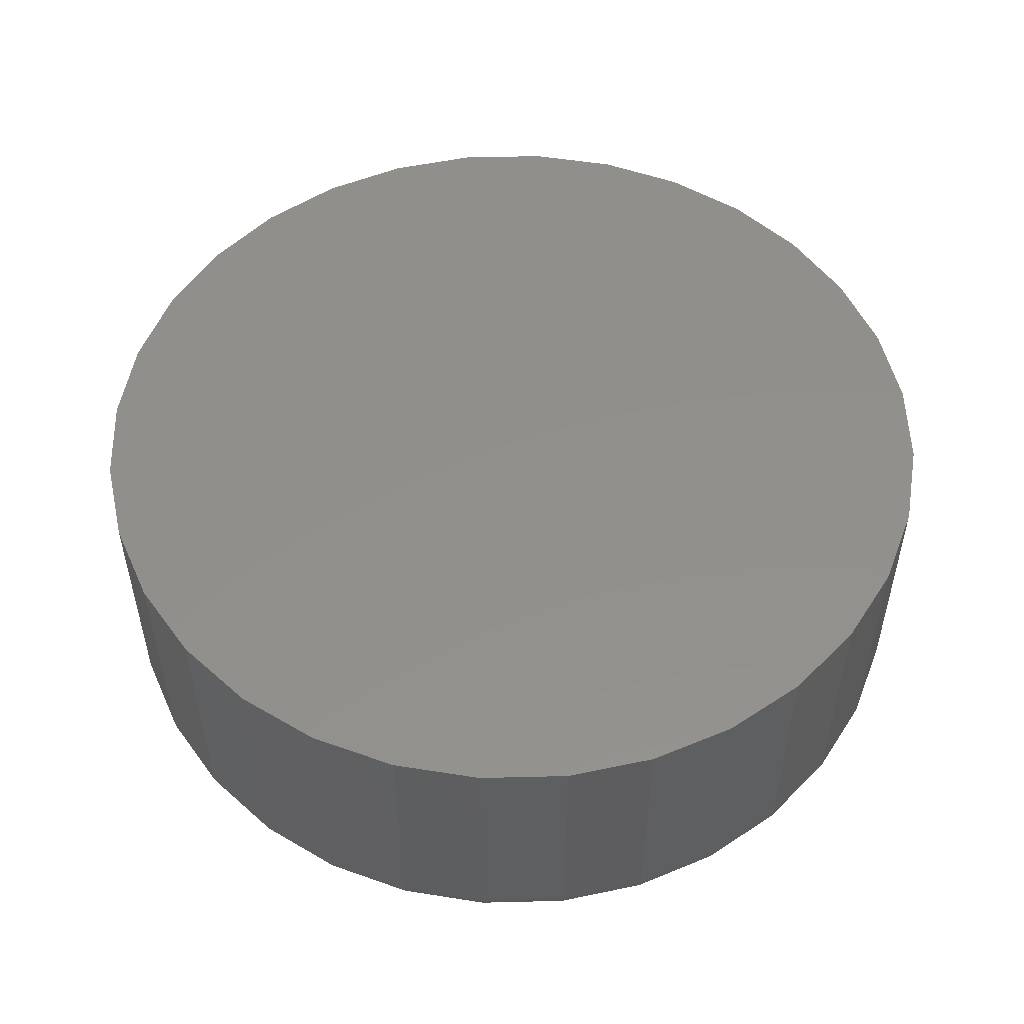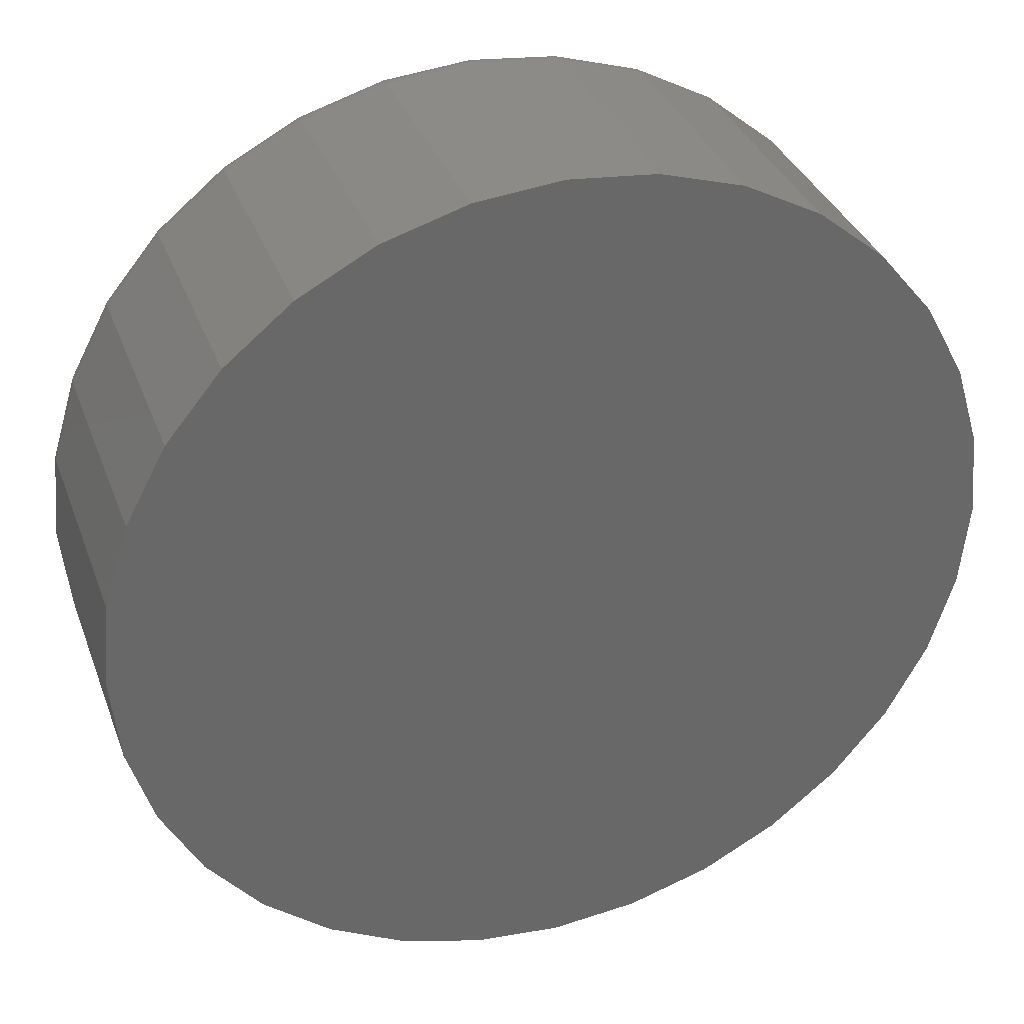
<metadata>
{"format":"stl","ext":"stl","renderer":"f3d","projection":"perspective","resolution":1024,"background":"white","views":[{"elev":52.5,"azim":4.1,"up":"+Y"},{"elev":34.5,"azim":161.2,"up":"+Z"}]}
</metadata>
<code>
# stl→obj: 320 verts, 636 faces
v -0.1278 -0.5 0.682
v 0.1436 -0.5 0.682
v 0.007895 -0.5 0.6954
v 0.274 -0.5 0.6425
v -0.2582 -0.5 0.6425
v 0.3942 -0.5 0.5782
v -0.3784 -0.5 0.5782
v 0.4996 -0.5 0.4917
v -0.4838 -0.5 0.4917
v 0.5861 -0.5 0.3863
v -0.5703 -0.5 0.3863
v 0.6504 -0.5 0.2661
v -0.6346 -0.5 0.2661
v 0.6899 -0.5 0.1357
v -0.6741 -0.5 0.1357
v 0.7033 -0.5 3.226e-16
v -0.6875 -0.5 -1.19e-15
v 0.6899 -0.5 -0.1357
v -0.6741 -0.5 -0.1357
v 0.6504 -0.5 -0.2661
v -0.6346 -0.5 -0.2661
v 0.5861 -0.5 -0.3863
v -0.5703 -0.5 -0.3863
v 0.4996 -0.5 -0.4917
v -0.4838 -0.5 -0.4917
v 0.3942 -0.5 -0.5782
v -0.3784 -0.5 -0.5782
v 0.274 -0.5 -0.6425
v -0.2582 -0.5 -0.6425
v 0.1436 -0.5 -0.682
v -0.1278 -0.5 -0.682
v 0.007895 -0.5 -0.6954
v 0.7658 1.674e-16 -9.282e-17
v 0.7658 -0.4375 -9.516e-16
v 0.7512 1.658e-16 -0.1479
v 0.7512 -0.4375 -0.1479
v 0.7081 1.61e-16 -0.29
v 0.7081 -0.4375 -0.29
v 0.6381 1.532e-16 -0.4211
v 0.6381 -0.4375 -0.4211
v 0.5438 1.428e-16 -0.5359
v 0.5438 -0.4375 -0.5359
v 0.429 1.3e-16 -0.6302
v 0.429 -0.4375 -0.6302
v 0.2979 1.155e-16 -0.7002
v 0.2979 -0.4375 -0.7002
v 0.1558 9.968e-17 -0.7433
v 0.1558 -0.4375 -0.7433
v 0.007895 8.327e-17 -0.7579
v 0.007895 -0.4375 -0.7579
v -0.14 6.685e-17 -0.7433
v -0.14 -0.4375 -0.7433
v -0.2821 5.107e-17 -0.7002
v -0.2821 -0.4375 -0.7002
v -0.4132 3.652e-17 -0.6302
v -0.4132 -0.4375 -0.6302
v -0.528 2.377e-17 -0.5359
v -0.528 -0.4375 -0.5359
v -0.6223 1.33e-17 -0.4211
v -0.6223 -0.4375 -0.4211
v -0.6923 5.529e-18 -0.29
v -0.6923 -0.4375 -0.29
v -0.7354 7.403e-19 -0.1479
v -0.7354 -0.4375 -0.1479
v -0.75 -8.765e-19 9.281e-17
v -0.75 -0.4375 9.281e-17
v -0.7354 7.403e-19 0.1479
v -0.7354 -0.4375 0.1479
v -0.6923 5.529e-18 0.29
v -0.6923 -0.4375 0.29
v -0.6223 1.33e-17 0.4211
v -0.6223 -0.4375 0.4211
v -0.528 2.377e-17 0.5359
v -0.528 -0.4375 0.5359
v -0.4132 3.652e-17 0.6302
v -0.4132 -0.4375 0.6302
v -0.2821 5.107e-17 0.7002
v -0.2821 -0.4375 0.7002
v -0.14 6.685e-17 0.7433
v -0.14 -0.4375 0.7433
v 0.007895 8.327e-17 0.7579
v 0.007895 -0.4375 0.7579
v 0.1558 9.968e-17 0.7433
v 0.1558 -0.4375 0.7433
v 0.2979 1.155e-16 0.7002
v 0.2979 -0.4375 0.7002
v 0.429 1.3e-16 0.6302
v 0.429 -0.4375 0.6302
v 0.5438 1.428e-16 0.5359
v 0.5438 -0.4375 0.5359
v 0.6381 1.532e-16 0.4211
v 0.6381 -0.4375 0.4211
v 0.7081 1.61e-16 0.29
v 0.7081 -0.4375 0.29
v 0.7512 1.658e-16 0.1479
v 0.7512 -0.4375 0.1479
v -0.6997 -0.4988 5.41e-17
v -0.6861 -0.4988 0.138
v -0.7114 -0.4952 1.097e-16
v -0.6976 -0.4952 0.1403
v -0.7222 -0.4895 5.431e-17
v -0.7082 -0.4895 0.1424
v -0.7317 -0.4817 5.449e-17
v -0.7175 -0.4817 0.1443
v -0.7395 -0.4722 5.471e-17
v -0.7251 -0.4722 0.1458
v -0.7452 -0.4614 5.496e-17
v -0.7308 -0.4614 0.1469
v -0.7488 -0.4497 5.523e-17
v -0.7343 -0.4497 0.1476
v 0.7019 -0.4988 0.138
v 0.7155 -0.4988 -1.056e-15
v 0.7134 -0.4952 0.1403
v 0.7272 -0.4952 -1.112e-15
v 0.724 -0.4895 0.1424
v 0.738 -0.4895 -1e-15
v 0.7333 -0.4817 0.1443
v 0.7475 -0.4817 -1e-15
v 0.7409 -0.4722 0.1458
v 0.7553 -0.4722 -1.056e-15
v 0.7466 -0.4614 0.1469
v 0.761 -0.4614 -1.055e-15
v 0.75 -0.4497 0.1476
v 0.7646 -0.4497 -1.055e-15
v 0.6616 -0.4988 0.2708
v 0.6725 -0.4952 0.2753
v 0.6824 -0.4895 0.2794
v 0.6912 -0.4817 0.283
v 0.6984 -0.4722 0.286
v 0.7037 -0.4614 0.2882
v 0.707 -0.4497 0.2896
v 0.5962 -0.4988 0.3931
v 0.606 -0.4952 0.3996
v 0.615 -0.4895 0.4056
v 0.6228 -0.4817 0.4109
v 0.6293 -0.4722 0.4152
v 0.6341 -0.4614 0.4184
v 0.6371 -0.4497 0.4204
v 0.5082 -0.4988 0.5003
v 0.5165 -0.4952 0.5086
v 0.5242 -0.4895 0.5163
v 0.5309 -0.4817 0.523
v 0.5364 -0.4722 0.5285
v 0.5404 -0.4614 0.5325
v 0.543 -0.4497 0.5351
v 0.401 -0.4988 0.5883
v 0.4075 -0.4952 0.5981
v 0.4135 -0.4895 0.6071
v 0.4188 -0.4817 0.6149
v 0.4231 -0.4722 0.6214
v 0.4263 -0.4614 0.6262
v 0.4283 -0.4497 0.6292
v 0.2787 -0.4988 0.6537
v 0.2832 -0.4952 0.6646
v 0.2873 -0.4895 0.6745
v 0.2909 -0.4817 0.6833
v 0.2939 -0.4722 0.6905
v 0.2961 -0.4614 0.6958
v 0.2975 -0.4497 0.6991
v 0.1459 -0.4988 0.694
v 0.1482 -0.4952 0.7055
v 0.1503 -0.4895 0.7161
v 0.1522 -0.4817 0.7254
v 0.1537 -0.4722 0.733
v 0.1548 -0.4614 0.7387
v 0.1555 -0.4497 0.7422
v 0.007895 -0.4988 0.7076
v 0.007895 -0.4952 0.7193
v 0.007895 -0.4895 0.7301
v 0.007895 -0.4817 0.7396
v 0.007895 -0.4722 0.7474
v 0.007895 -0.4614 0.7531
v 0.007895 -0.4497 0.7567
v -0.1301 -0.4988 0.694
v -0.1324 -0.4952 0.7055
v -0.1345 -0.4895 0.7161
v -0.1364 -0.4817 0.7254
v -0.1379 -0.4722 0.733
v -0.139 -0.4614 0.7387
v -0.1397 -0.4497 0.7422
v -0.2629 -0.4988 0.6537
v -0.2674 -0.4952 0.6646
v -0.2715 -0.4895 0.6745
v -0.2751 -0.4817 0.6833
v -0.2781 -0.4722 0.6905
v -0.2803 -0.4614 0.6958
v -0.2817 -0.4497 0.6991
v -0.3852 -0.4988 0.5883
v -0.3917 -0.4952 0.5981
v -0.3977 -0.4895 0.6071
v -0.403 -0.4817 0.6149
v -0.4073 -0.4722 0.6214
v -0.4105 -0.4614 0.6262
v -0.4125 -0.4497 0.6292
v -0.4924 -0.4988 0.5003
v -0.5007 -0.4952 0.5086
v -0.5084 -0.4895 0.5163
v -0.5151 -0.4817 0.523
v -0.5206 -0.4722 0.5285
v -0.5247 -0.4614 0.5325
v -0.5272 -0.4497 0.5351
v -0.5804 -0.4988 0.3931
v -0.5902 -0.4952 0.3996
v -0.5992 -0.4895 0.4056
v -0.6071 -0.4817 0.4109
v -0.6135 -0.4722 0.4152
v -0.6183 -0.4614 0.4184
v -0.6213 -0.4497 0.4204
v -0.6458 -0.4988 0.2708
v -0.6567 -0.4952 0.2753
v -0.6666 -0.4895 0.2794
v -0.6754 -0.4817 0.283
v -0.6826 -0.4722 0.286
v -0.6879 -0.4614 0.2882
v -0.6912 -0.4497 0.2896
v 0.7019 -0.4988 -0.138
v 0.7134 -0.4952 -0.1403
v 0.724 -0.4895 -0.1424
v 0.7333 -0.4817 -0.1443
v 0.7409 -0.4722 -0.1458
v 0.7466 -0.4614 -0.1469
v 0.75 -0.4497 -0.1476
v -0.6861 -0.4988 -0.138
v -0.6976 -0.4952 -0.1403
v -0.7082 -0.4895 -0.1424
v -0.7175 -0.4817 -0.1443
v -0.7251 -0.4722 -0.1458
v -0.7308 -0.4614 -0.1469
v -0.7343 -0.4497 -0.1476
v -0.6458 -0.4988 -0.2708
v -0.6567 -0.4952 -0.2753
v -0.6666 -0.4895 -0.2794
v -0.6754 -0.4817 -0.283
v -0.6826 -0.4722 -0.286
v -0.6879 -0.4614 -0.2882
v -0.6912 -0.4497 -0.2896
v -0.5804 -0.4988 -0.3931
v -0.5902 -0.4952 -0.3996
v -0.5992 -0.4895 -0.4056
v -0.6071 -0.4817 -0.4109
v -0.6135 -0.4722 -0.4152
v -0.6183 -0.4614 -0.4184
v -0.6213 -0.4497 -0.4204
v -0.4924 -0.4988 -0.5003
v -0.5007 -0.4952 -0.5086
v -0.5084 -0.4895 -0.5163
v -0.5151 -0.4817 -0.523
v -0.5206 -0.4722 -0.5285
v -0.5247 -0.4614 -0.5325
v -0.5272 -0.4497 -0.5351
v -0.3852 -0.4988 -0.5883
v -0.3917 -0.4952 -0.5981
v -0.3977 -0.4895 -0.6071
v -0.403 -0.4817 -0.6149
v -0.4073 -0.4722 -0.6214
v -0.4105 -0.4614 -0.6262
v -0.4125 -0.4497 -0.6292
v -0.2629 -0.4988 -0.6537
v -0.2674 -0.4952 -0.6646
v -0.2715 -0.4895 -0.6745
v -0.2751 -0.4817 -0.6833
v -0.2781 -0.4722 -0.6905
v -0.2803 -0.4614 -0.6958
v -0.2817 -0.4497 -0.6991
v -0.1301 -0.4988 -0.694
v -0.1324 -0.4952 -0.7055
v -0.1345 -0.4895 -0.7161
v -0.1364 -0.4817 -0.7254
v -0.1379 -0.4722 -0.733
v -0.139 -0.4614 -0.7387
v -0.1397 -0.4497 -0.7422
v 0.007895 -0.4988 -0.7076
v 0.007895 -0.4952 -0.7193
v 0.007895 -0.4895 -0.7301
v 0.007895 -0.4817 -0.7396
v 0.007895 -0.4722 -0.7474
v 0.007895 -0.4614 -0.7531
v 0.007895 -0.4497 -0.7567
v 0.1459 -0.4988 -0.694
v 0.1482 -0.4952 -0.7055
v 0.1503 -0.4895 -0.7161
v 0.1522 -0.4817 -0.7254
v 0.1537 -0.4722 -0.733
v 0.1548 -0.4614 -0.7387
v 0.1555 -0.4497 -0.7422
v 0.2787 -0.4988 -0.6537
v 0.2832 -0.4952 -0.6646
v 0.2873 -0.4895 -0.6745
v 0.2909 -0.4817 -0.6833
v 0.2939 -0.4722 -0.6905
v 0.2961 -0.4614 -0.6958
v 0.2975 -0.4497 -0.6991
v 0.401 -0.4988 -0.5883
v 0.4075 -0.4952 -0.5981
v 0.4135 -0.4895 -0.6071
v 0.4188 -0.4817 -0.6149
v 0.4231 -0.4722 -0.6214
v 0.4263 -0.4614 -0.6262
v 0.4283 -0.4497 -0.6292
v 0.5082 -0.4988 -0.5003
v 0.5165 -0.4952 -0.5086
v 0.5242 -0.4895 -0.5163
v 0.5309 -0.4817 -0.523
v 0.5364 -0.4722 -0.5285
v 0.5404 -0.4614 -0.5325
v 0.543 -0.4497 -0.5351
v 0.5962 -0.4988 -0.3931
v 0.606 -0.4952 -0.3996
v 0.615 -0.4895 -0.4056
v 0.6228 -0.4817 -0.4109
v 0.6293 -0.4722 -0.4152
v 0.6341 -0.4614 -0.4184
v 0.6371 -0.4497 -0.4204
v 0.6616 -0.4988 -0.2708
v 0.6725 -0.4952 -0.2753
v 0.6824 -0.4895 -0.2794
v 0.6912 -0.4817 -0.283
v 0.6984 -0.4722 -0.286
v 0.7037 -0.4614 -0.2882
v 0.707 -0.4497 -0.2896
f 1 2 3
f 2 1 4
f 4 1 5
f 4 5 6
f 6 5 7
f 6 7 8
f 8 7 9
f 8 9 10
f 10 9 11
f 10 11 12
f 12 11 13
f 12 13 14
f 14 13 15
f 14 15 16
f 16 15 17
f 16 17 18
f 18 17 19
f 18 19 20
f 20 19 21
f 20 21 22
f 22 21 23
f 22 23 24
f 24 23 25
f 24 25 26
f 26 25 27
f 26 27 28
f 28 27 29
f 28 29 30
f 30 29 31
f 30 31 32
f 33 34 35
f 35 34 36
f 35 36 37
f 37 36 38
f 37 38 39
f 39 38 40
f 39 40 41
f 41 40 42
f 41 42 43
f 43 42 44
f 43 44 45
f 45 44 46
f 45 46 47
f 47 46 48
f 47 48 49
f 49 48 50
f 49 50 51
f 51 50 52
f 51 52 53
f 53 52 54
f 53 54 55
f 55 54 56
f 55 56 57
f 57 56 58
f 57 58 59
f 59 58 60
f 59 60 61
f 61 60 62
f 61 62 63
f 63 62 64
f 63 64 65
f 65 64 66
f 65 66 67
f 67 66 68
f 67 68 69
f 69 68 70
f 69 70 71
f 71 70 72
f 71 72 73
f 73 72 74
f 73 74 75
f 75 74 76
f 75 76 77
f 77 76 78
f 77 78 79
f 79 78 80
f 79 80 81
f 81 80 82
f 81 82 83
f 83 82 84
f 83 84 85
f 85 84 86
f 85 86 87
f 87 86 88
f 87 88 89
f 89 88 90
f 89 90 91
f 91 90 92
f 91 92 93
f 93 92 94
f 93 94 95
f 95 94 96
f 95 96 33
f 33 96 34
f 17 15 97
f 97 15 98
f 97 98 99
f 99 98 100
f 99 100 101
f 101 100 102
f 101 102 103
f 103 102 104
f 103 104 105
f 105 104 106
f 105 106 107
f 107 106 108
f 107 108 109
f 109 108 110
f 109 110 66
f 66 110 68
f 14 16 111
f 111 16 112
f 111 112 113
f 113 112 114
f 113 114 115
f 115 114 116
f 115 116 117
f 117 116 118
f 117 118 119
f 119 118 120
f 119 120 121
f 121 120 122
f 121 122 123
f 123 122 124
f 123 124 96
f 96 124 34
f 12 14 125
f 125 14 111
f 125 111 126
f 126 111 113
f 126 113 127
f 127 113 115
f 127 115 128
f 128 115 117
f 128 117 129
f 129 117 119
f 129 119 130
f 130 119 121
f 130 121 131
f 131 121 123
f 131 123 94
f 94 123 96
f 10 12 132
f 132 12 125
f 132 125 133
f 133 125 126
f 133 126 134
f 134 126 127
f 134 127 135
f 135 127 128
f 135 128 136
f 136 128 129
f 136 129 137
f 137 129 130
f 137 130 138
f 138 130 131
f 138 131 92
f 92 131 94
f 8 10 139
f 139 10 132
f 139 132 140
f 140 132 133
f 140 133 141
f 141 133 134
f 141 134 142
f 142 134 135
f 142 135 143
f 143 135 136
f 143 136 144
f 144 136 137
f 144 137 145
f 145 137 138
f 145 138 90
f 90 138 92
f 6 8 146
f 146 8 139
f 146 139 147
f 147 139 140
f 147 140 148
f 148 140 141
f 148 141 149
f 149 141 142
f 149 142 150
f 150 142 143
f 150 143 151
f 151 143 144
f 151 144 152
f 152 144 145
f 152 145 88
f 88 145 90
f 4 6 153
f 153 6 146
f 153 146 154
f 154 146 147
f 154 147 155
f 155 147 148
f 155 148 156
f 156 148 149
f 156 149 157
f 157 149 150
f 157 150 158
f 158 150 151
f 158 151 159
f 159 151 152
f 159 152 86
f 86 152 88
f 2 4 160
f 160 4 153
f 160 153 161
f 161 153 154
f 161 154 162
f 162 154 155
f 162 155 163
f 163 155 156
f 163 156 164
f 164 156 157
f 164 157 165
f 165 157 158
f 165 158 166
f 166 158 159
f 166 159 84
f 84 159 86
f 3 2 167
f 167 2 160
f 167 160 168
f 168 160 161
f 168 161 169
f 169 161 162
f 169 162 170
f 170 162 163
f 170 163 171
f 171 163 164
f 171 164 172
f 172 164 165
f 172 165 173
f 173 165 166
f 173 166 82
f 82 166 84
f 1 3 174
f 174 3 167
f 174 167 175
f 175 167 168
f 175 168 176
f 176 168 169
f 176 169 177
f 177 169 170
f 177 170 178
f 178 170 171
f 178 171 179
f 179 171 172
f 179 172 180
f 180 172 173
f 180 173 80
f 80 173 82
f 5 1 181
f 181 1 174
f 181 174 182
f 182 174 175
f 182 175 183
f 183 175 176
f 183 176 184
f 184 176 177
f 184 177 185
f 185 177 178
f 185 178 186
f 186 178 179
f 186 179 187
f 187 179 180
f 187 180 78
f 78 180 80
f 7 5 188
f 188 5 181
f 188 181 189
f 189 181 182
f 189 182 190
f 190 182 183
f 190 183 191
f 191 183 184
f 191 184 192
f 192 184 185
f 192 185 193
f 193 185 186
f 193 186 194
f 194 186 187
f 194 187 76
f 76 187 78
f 9 7 195
f 195 7 188
f 195 188 196
f 196 188 189
f 196 189 197
f 197 189 190
f 197 190 198
f 198 190 191
f 198 191 199
f 199 191 192
f 199 192 200
f 200 192 193
f 200 193 201
f 201 193 194
f 201 194 74
f 74 194 76
f 11 9 202
f 202 9 195
f 202 195 203
f 203 195 196
f 203 196 204
f 204 196 197
f 204 197 205
f 205 197 198
f 205 198 206
f 206 198 199
f 206 199 207
f 207 199 200
f 207 200 208
f 208 200 201
f 208 201 72
f 72 201 74
f 13 11 209
f 209 11 202
f 209 202 210
f 210 202 203
f 210 203 211
f 211 203 204
f 211 204 212
f 212 204 205
f 212 205 213
f 213 205 206
f 213 206 214
f 214 206 207
f 214 207 215
f 215 207 208
f 215 208 70
f 70 208 72
f 15 13 98
f 98 13 209
f 98 209 100
f 100 209 210
f 100 210 102
f 102 210 211
f 102 211 104
f 104 211 212
f 104 212 106
f 106 212 213
f 106 213 108
f 108 213 214
f 108 214 110
f 110 214 215
f 110 215 68
f 68 215 70
f 16 18 112
f 112 18 216
f 112 216 114
f 114 216 217
f 114 217 116
f 116 217 218
f 116 218 118
f 118 218 219
f 118 219 120
f 120 219 220
f 120 220 122
f 122 220 221
f 122 221 124
f 124 221 222
f 124 222 34
f 34 222 36
f 19 17 223
f 223 17 97
f 223 97 224
f 224 97 99
f 224 99 225
f 225 99 101
f 225 101 226
f 226 101 103
f 226 103 227
f 227 103 105
f 227 105 228
f 228 105 107
f 228 107 229
f 229 107 109
f 229 109 64
f 64 109 66
f 21 19 230
f 230 19 223
f 230 223 231
f 231 223 224
f 231 224 232
f 232 224 225
f 232 225 233
f 233 225 226
f 233 226 234
f 234 226 227
f 234 227 235
f 235 227 228
f 235 228 236
f 236 228 229
f 236 229 62
f 62 229 64
f 23 21 237
f 237 21 230
f 237 230 238
f 238 230 231
f 238 231 239
f 239 231 232
f 239 232 240
f 240 232 233
f 240 233 241
f 241 233 234
f 241 234 242
f 242 234 235
f 242 235 243
f 243 235 236
f 243 236 60
f 60 236 62
f 25 23 244
f 244 23 237
f 244 237 245
f 245 237 238
f 245 238 246
f 246 238 239
f 246 239 247
f 247 239 240
f 247 240 248
f 248 240 241
f 248 241 249
f 249 241 242
f 249 242 250
f 250 242 243
f 250 243 58
f 58 243 60
f 27 25 251
f 251 25 244
f 251 244 252
f 252 244 245
f 252 245 253
f 253 245 246
f 253 246 254
f 254 246 247
f 254 247 255
f 255 247 248
f 255 248 256
f 256 248 249
f 256 249 257
f 257 249 250
f 257 250 56
f 56 250 58
f 29 27 258
f 258 27 251
f 258 251 259
f 259 251 252
f 259 252 260
f 260 252 253
f 260 253 261
f 261 253 254
f 261 254 262
f 262 254 255
f 262 255 263
f 263 255 256
f 263 256 264
f 264 256 257
f 264 257 54
f 54 257 56
f 31 29 265
f 265 29 258
f 265 258 266
f 266 258 259
f 266 259 267
f 267 259 260
f 267 260 268
f 268 260 261
f 268 261 269
f 269 261 262
f 269 262 270
f 270 262 263
f 270 263 271
f 271 263 264
f 271 264 52
f 52 264 54
f 32 31 272
f 272 31 265
f 272 265 273
f 273 265 266
f 273 266 274
f 274 266 267
f 274 267 275
f 275 267 268
f 275 268 276
f 276 268 269
f 276 269 277
f 277 269 270
f 277 270 278
f 278 270 271
f 278 271 50
f 50 271 52
f 30 32 279
f 279 32 272
f 279 272 280
f 280 272 273
f 280 273 281
f 281 273 274
f 281 274 282
f 282 274 275
f 282 275 283
f 283 275 276
f 283 276 284
f 284 276 277
f 284 277 285
f 285 277 278
f 285 278 48
f 48 278 50
f 28 30 286
f 286 30 279
f 286 279 287
f 287 279 280
f 287 280 288
f 288 280 281
f 288 281 289
f 289 281 282
f 289 282 290
f 290 282 283
f 290 283 291
f 291 283 284
f 291 284 292
f 292 284 285
f 292 285 46
f 46 285 48
f 26 28 293
f 293 28 286
f 293 286 294
f 294 286 287
f 294 287 295
f 295 287 288
f 295 288 296
f 296 288 289
f 296 289 297
f 297 289 290
f 297 290 298
f 298 290 291
f 298 291 299
f 299 291 292
f 299 292 44
f 44 292 46
f 24 26 300
f 300 26 293
f 300 293 301
f 301 293 294
f 301 294 302
f 302 294 295
f 302 295 303
f 303 295 296
f 303 296 304
f 304 296 297
f 304 297 305
f 305 297 298
f 305 298 306
f 306 298 299
f 306 299 42
f 42 299 44
f 22 24 307
f 307 24 300
f 307 300 308
f 308 300 301
f 308 301 309
f 309 301 302
f 309 302 310
f 310 302 303
f 310 303 311
f 311 303 304
f 311 304 312
f 312 304 305
f 312 305 313
f 313 305 306
f 313 306 40
f 40 306 42
f 20 22 314
f 314 22 307
f 314 307 315
f 315 307 308
f 315 308 316
f 316 308 309
f 316 309 317
f 317 309 310
f 317 310 318
f 318 310 311
f 318 311 319
f 319 311 312
f 319 312 320
f 320 312 313
f 320 313 38
f 38 313 40
f 18 20 216
f 216 20 314
f 216 314 217
f 217 314 315
f 217 315 218
f 218 315 316
f 218 316 219
f 219 316 317
f 219 317 220
f 220 317 318
f 220 318 221
f 221 318 319
f 221 319 222
f 222 319 320
f 222 320 36
f 36 320 38
f 81 83 79
f 49 51 47
f 47 51 53
f 47 53 45
f 45 53 55
f 45 55 43
f 43 55 57
f 43 57 41
f 41 57 59
f 41 59 39
f 39 59 61
f 39 61 37
f 37 61 63
f 37 63 35
f 35 63 65
f 35 65 33
f 33 65 67
f 33 67 95
f 95 67 69
f 95 69 93
f 93 69 71
f 93 71 91
f 91 71 73
f 91 73 89
f 89 73 75
f 89 75 87
f 87 75 77
f 87 77 85
f 85 77 79
f 85 79 83

</code>
